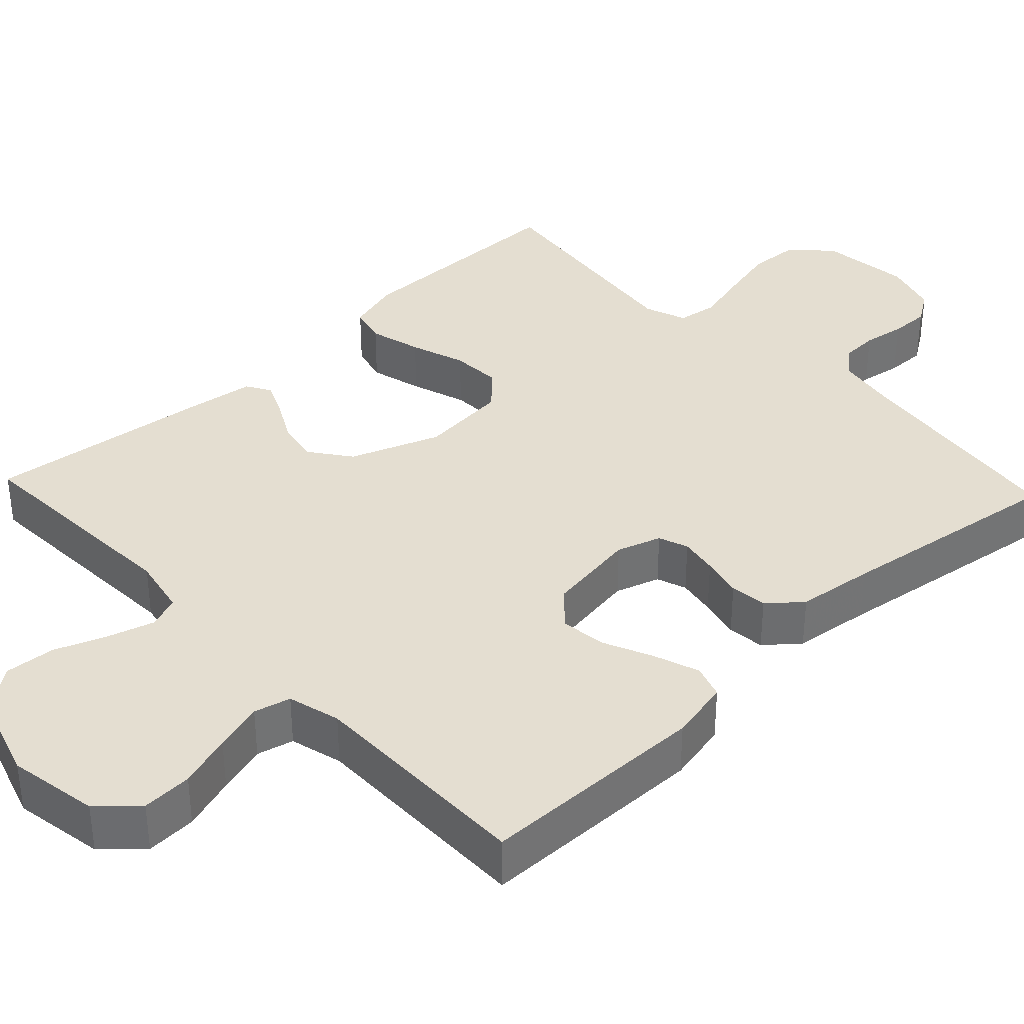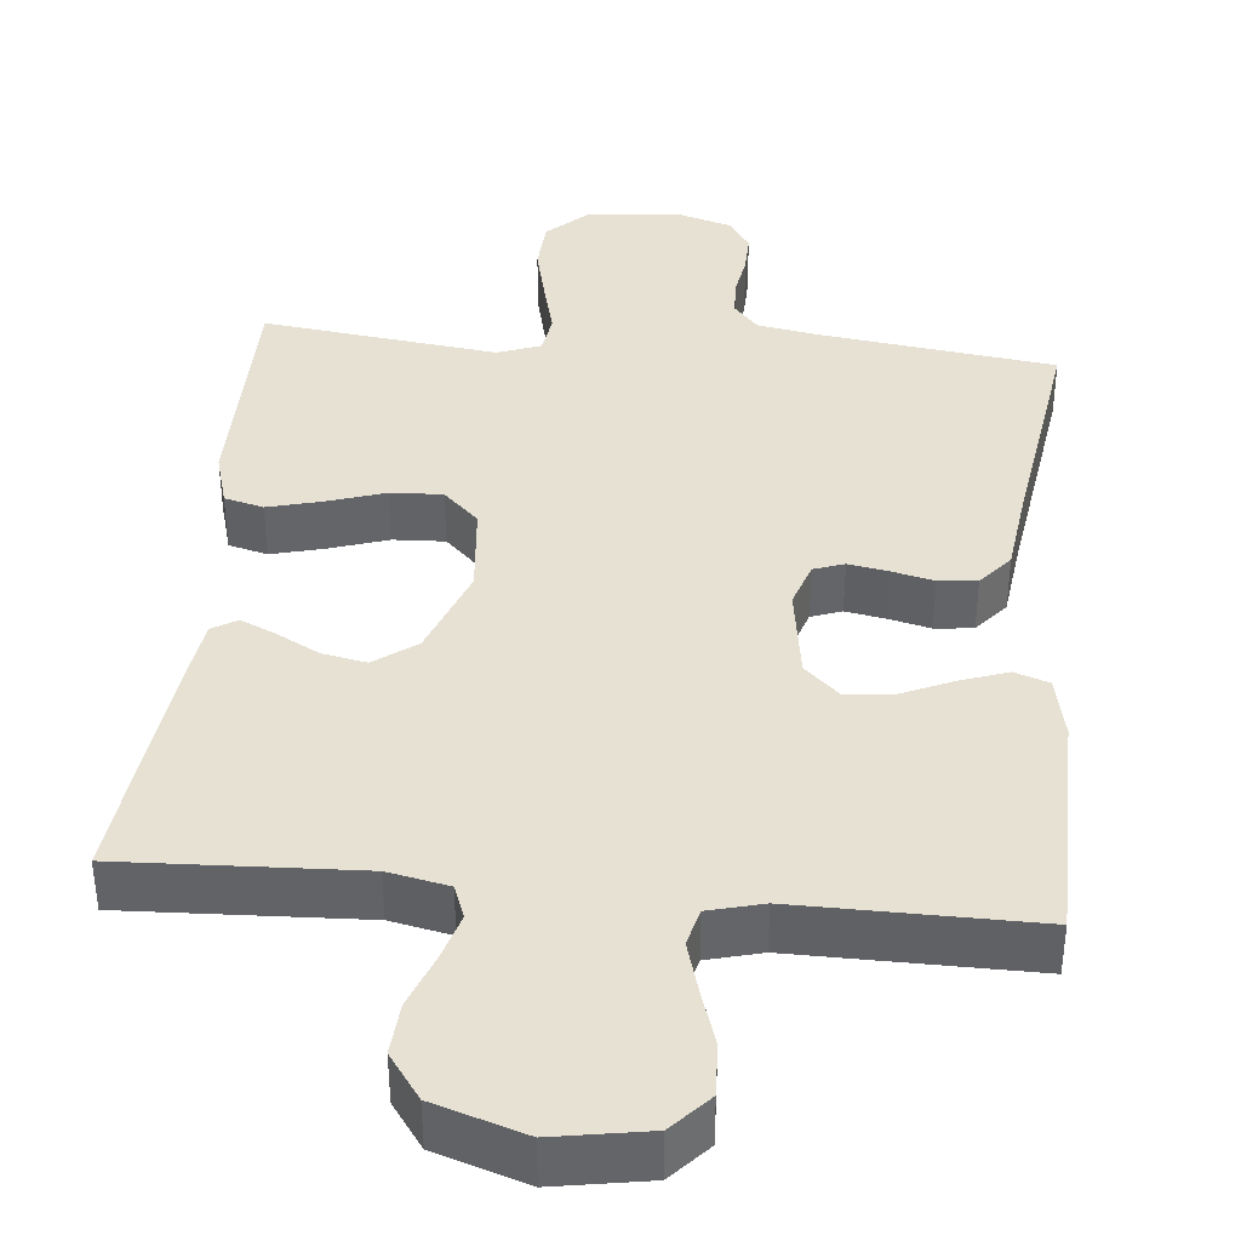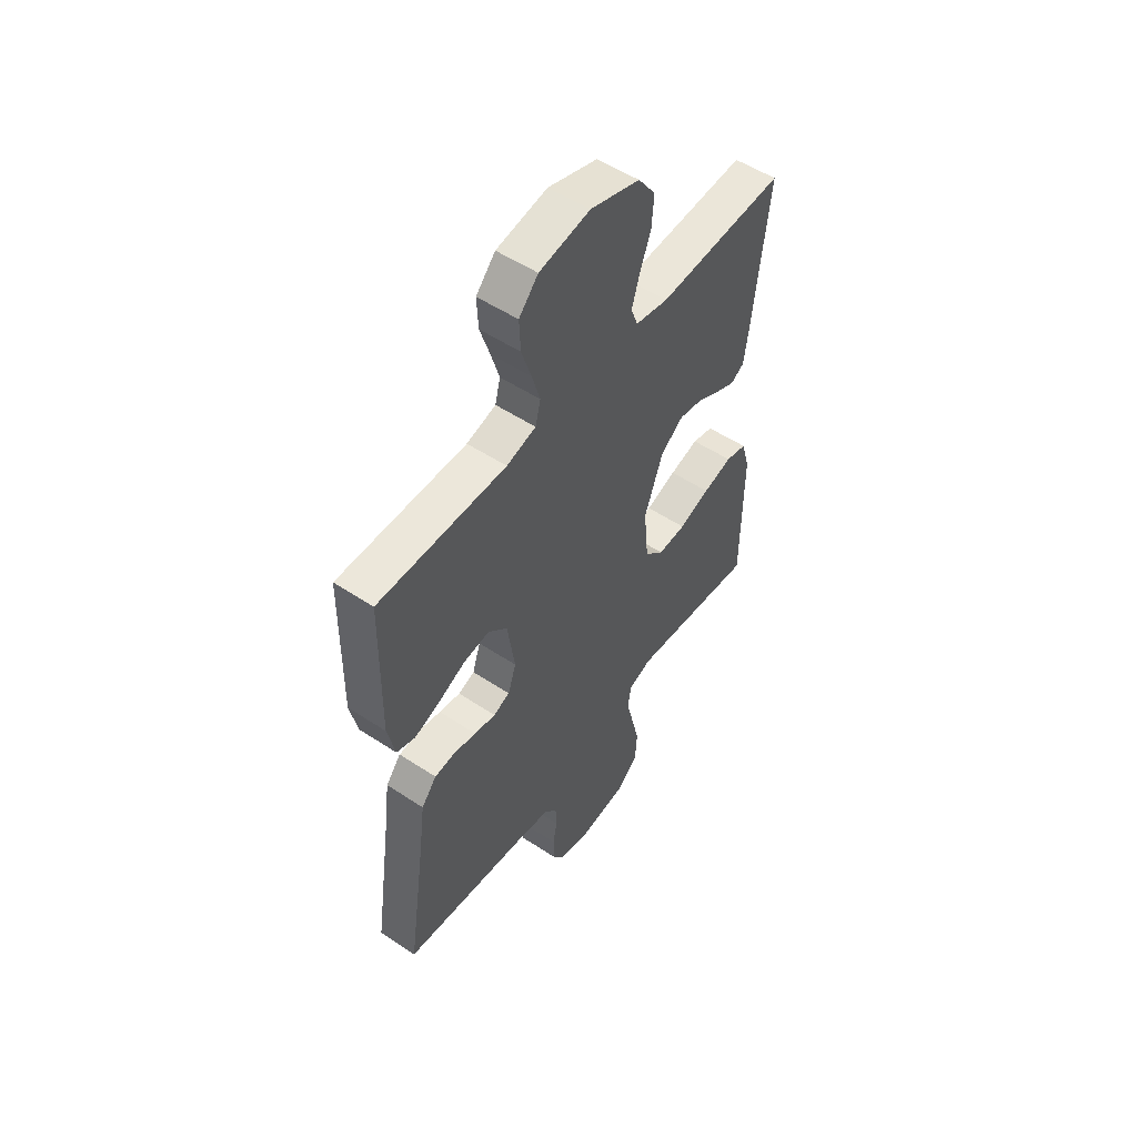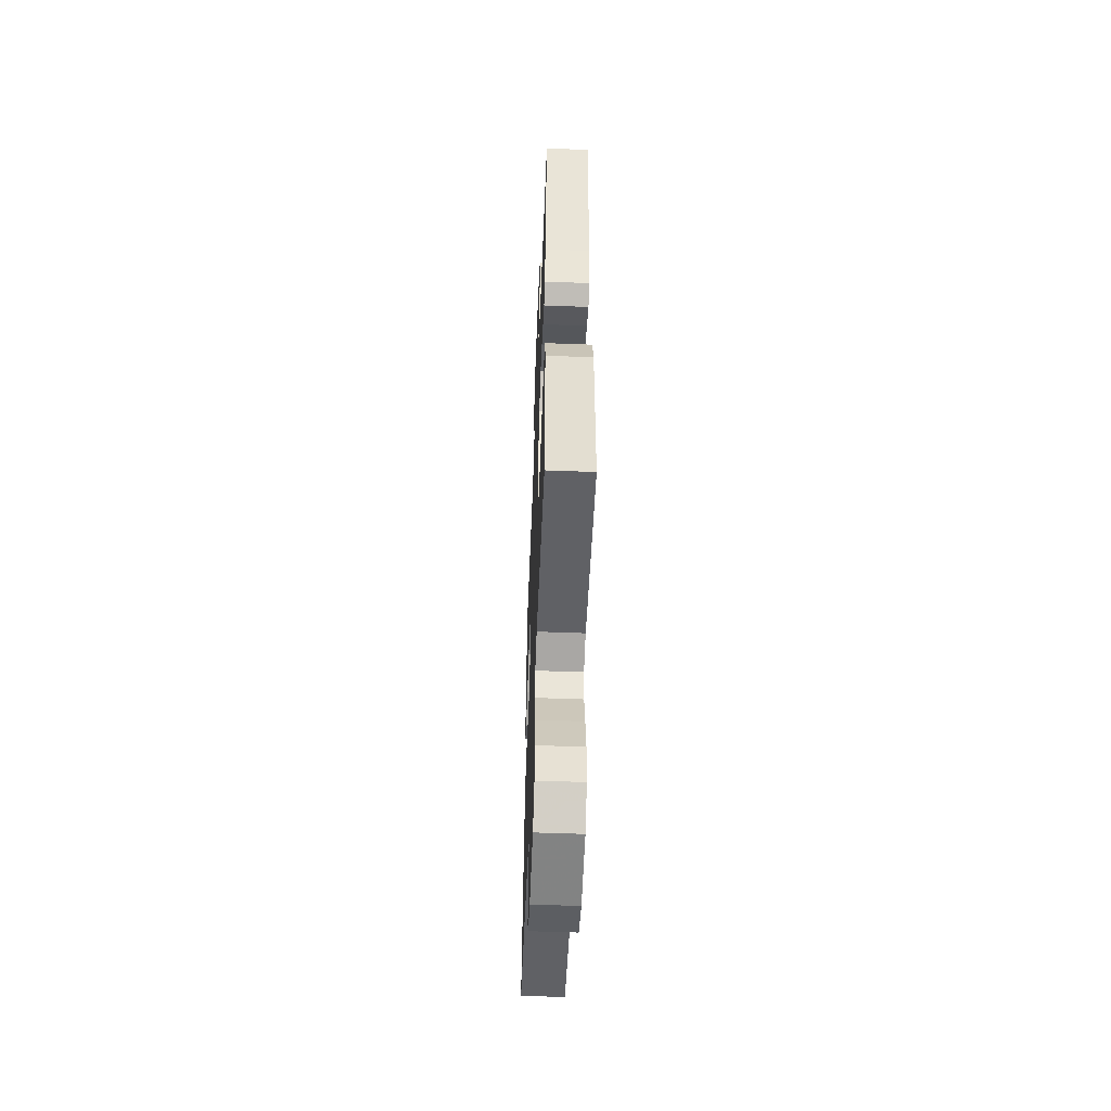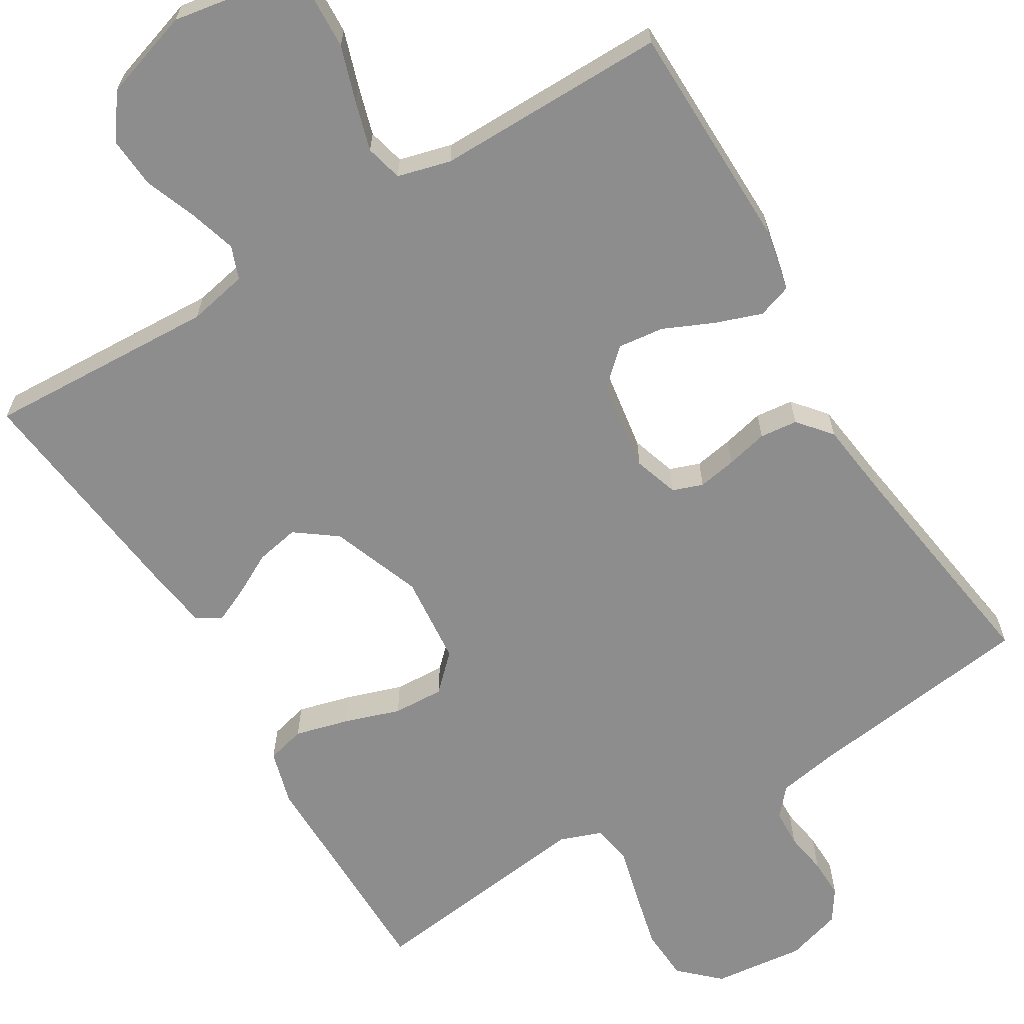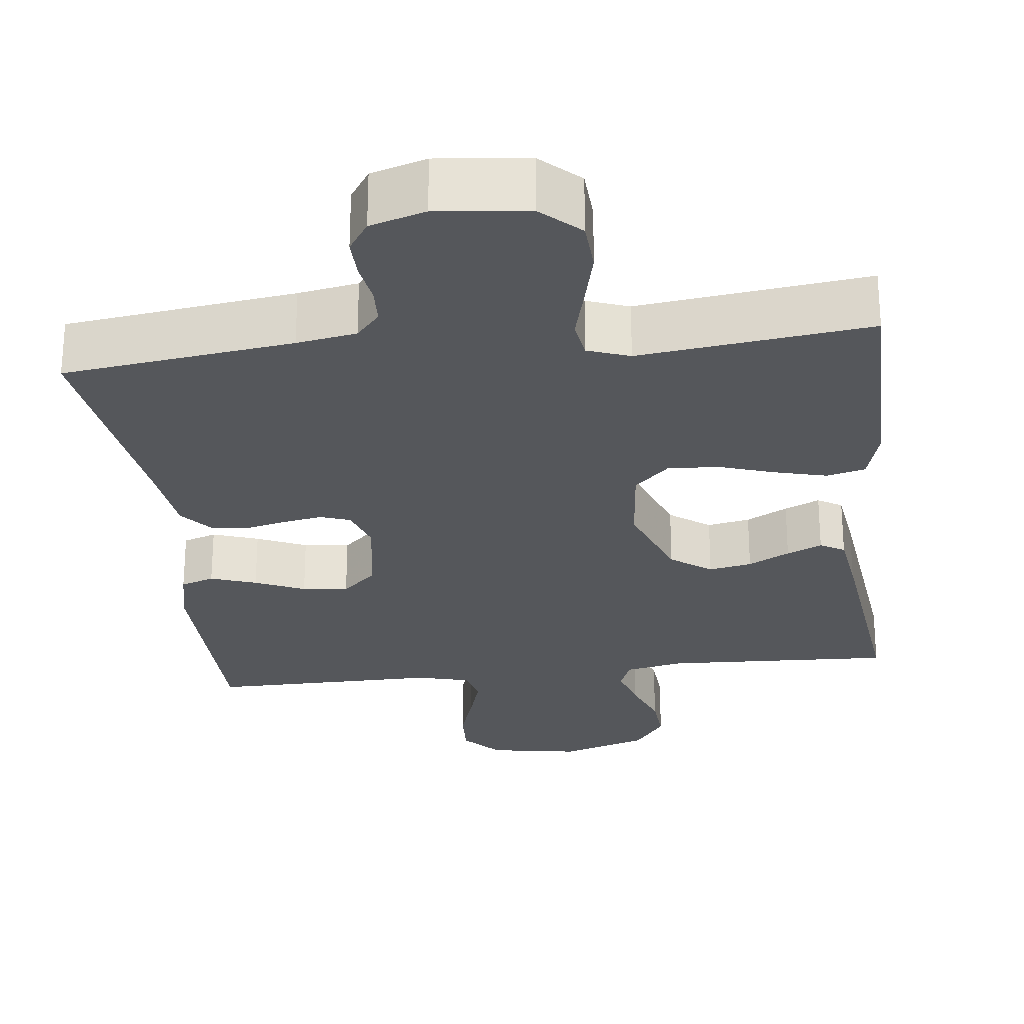
<metadata>
{"format":"obj","ext":"obj","renderer":"f3d","projection":"perspective","resolution":1024,"background":"white","views":[{"elev":36.4,"azim":46.6,"up":"+Y"},{"elev":38.9,"azim":5.4,"up":"+Y"},{"elev":53.3,"azim":125.3,"up":"+Z"},{"elev":-54.7,"azim":-92.3,"up":"+Z"},{"elev":-64.6,"azim":31.0,"up":"+Y"},{"elev":-26.5,"azim":-173.4,"up":"+Y"}]}
</metadata>
<code>
v 0.5 0.07 0.5
v 0.505 0.07 0.2
v 0.488 0.07 0.12
v 0.444 0.07 0.105
v 0.384 0.07 0.126
v 0.319 0.07 0.155
v 0.259 0.07 0.162
v 0.214 0.07 0.12
v 0.196 0.07 0
v 0.215 0.07 -0.058
v 0.254 0.07 -0.072
v 0.304 0.07 -0.063
v 0.358 0.07 -0.05
v 0.407 0.07 -0.055
v 0.443 0.07 -0.098
v 0.456 0.07 -0.2
v 0.5 0.07 -0.5
v 0.2 0.07 -0.54
v 0.122 0.07 -0.554
v 0.091 0.07 -0.59
v 0.089 0.07 -0.639
v 0.098 0.07 -0.694
v 0.099 0.07 -0.746
v 0.072 0.07 -0.787
v 0 0.07 -0.809
v -0.119 0.07 -0.796
v -0.169 0.07 -0.749
v -0.173 0.07 -0.681
v -0.155 0.07 -0.605
v -0.137 0.07 -0.534
v -0.145 0.07 -0.482
v -0.2 0.07 -0.462
v -0.5 0.07 -0.5
v -0.502 0.07 -0.2
v -0.482 0.07 -0.129
v -0.432 0.07 -0.116
v -0.363 0.07 -0.134
v -0.29 0.07 -0.158
v -0.224 0.07 -0.161
v -0.179 0.07 -0.117
v -0.168 0.07 0
v -0.212 0.07 0.117
v -0.265 0.07 0.156
v -0.321 0.07 0.145
v -0.375 0.07 0.116
v -0.421 0.07 0.095
v -0.453 0.07 0.114
v -0.465 0.07 0.2
v -0.5 0.07 0.5
v -0.2 0.07 0.487
v -0.123 0.07 0.503
v -0.107 0.07 0.546
v -0.125 0.07 0.606
v -0.151 0.07 0.674
v -0.156 0.07 0.74
v -0.115 0.07 0.797
v 0 0.07 0.834
v 0.119 0.07 0.814
v 0.164 0.07 0.765
v 0.161 0.07 0.699
v 0.138 0.07 0.628
v 0.119 0.07 0.563
v 0.131 0.07 0.515
v 0.2 0.07 0.497
v 0.5 0 0.5
v 0.505 0 0.2
v 0.488 0 0.12
v 0.444 0 0.105
v 0.384 0 0.126
v 0.319 0 0.155
v 0.259 0 0.162
v 0.214 0 0.12
v 0.196 0 0
v 0.215 0 -0.058
v 0.254 0 -0.072
v 0.304 0 -0.063
v 0.358 0 -0.05
v 0.407 0 -0.055
v 0.443 0 -0.098
v 0.456 0 -0.2
v 0.5 0 -0.5
v 0.2 0 -0.54
v 0.122 0 -0.554
v 0.091 0 -0.59
v 0.089 0 -0.639
v 0.098 0 -0.694
v 0.099 0 -0.746
v 0.072 0 -0.787
v 0 0 -0.809
v -0.119 0 -0.796
v -0.169 0 -0.749
v -0.173 0 -0.681
v -0.155 0 -0.605
v -0.137 0 -0.534
v -0.145 0 -0.482
v -0.2 0 -0.462
v -0.5 0 -0.5
v -0.502 0 -0.2
v -0.482 0 -0.129
v -0.432 0 -0.116
v -0.363 0 -0.134
v -0.29 0 -0.158
v -0.224 0 -0.161
v -0.179 0 -0.117
v -0.168 0 0
v -0.212 0 0.117
v -0.265 0 0.156
v -0.321 0 0.145
v -0.375 0 0.116
v -0.421 0 0.095
v -0.453 0 0.114
v -0.465 0 0.2
v -0.5 0 0.5
v -0.2 0 0.487
v -0.123 0 0.503
v -0.107 0 0.546
v -0.125 0 0.606
v -0.151 0 0.674
v -0.156 0 0.74
v -0.115 0 0.797
v 0 0 0.834
v 0.119 0 0.814
v 0.164 0 0.765
v 0.161 0 0.699
v 0.138 0 0.628
v 0.119 0 0.563
v 0.131 0 0.515
v 0.2 0 0.497
f 58 59 60 61
f 58 61 62
f 57 58 62
f 56 57 62 63
f 53 54 55 56
f 52 53 56 63
f 47 48 49 50
f 47 50 51
f 44 45 46 47
f 44 47 51
f 43 44 51
f 42 43 51
f 41 42 51 52
f 35 36 37 38
f 33 34 35 38
f 32 33 38 39
f 31 32 39 40
f 27 28 29 30
f 25 26 27 30
f 21 22 23 24
f 20 21 24 25
f 16 17 18
f 16 18 19
f 15 16 19
f 12 13 14 15
f 11 12 15 19
f 10 11 19 20
f 3 4 5 6
f 1 2 3 6
f 64 1 6 7
f 63 64 7 8
f 52 63 8 9
f 31 40 41 52
f 25 30 31 52
f 20 25 52
f 9 10 20 52
f 125 124 123 122
f 126 125 122
f 126 122 121
f 127 126 121 120
f 120 119 118 117
f 127 120 117 116
f 114 113 112 111
f 115 114 111
f 111 110 109 108
f 115 111 108
f 115 108 107
f 115 107 106
f 116 115 106 105
f 102 101 100 99
f 102 99 98 97
f 103 102 97 96
f 104 103 96 95
f 94 93 92 91
f 94 91 90 89
f 88 87 86 85
f 89 88 85 84
f 82 81 80
f 83 82 80
f 83 80 79
f 79 78 77 76
f 83 79 76 75
f 84 83 75 74
f 70 69 68 67
f 70 67 66 65
f 71 70 65 128
f 72 71 128 127
f 73 72 127 116
f 116 105 104 95
f 116 95 94 89
f 116 89 84
f 116 84 74 73
f 1 65 66 2
f 2 66 67 3
f 3 67 68 4
f 4 68 69 5
f 5 69 70 6
f 6 70 71 7
f 7 71 72 8
f 8 72 73 9
f 9 73 74 10
f 10 74 75 11
f 11 75 76 12
f 12 76 77 13
f 13 77 78 14
f 14 78 79 15
f 15 79 80 16
f 16 80 81 17
f 17 81 82 18
f 18 82 83 19
f 19 83 84 20
f 20 84 85 21
f 21 85 86 22
f 22 86 87 23
f 23 87 88 24
f 24 88 89 25
f 25 89 90 26
f 26 90 91 27
f 27 91 92 28
f 28 92 93 29
f 29 93 94 30
f 30 94 95 31
f 31 95 96 32
f 32 96 97 33
f 33 97 98 34
f 34 98 99 35
f 35 99 100 36
f 36 100 101 37
f 37 101 102 38
f 38 102 103 39
f 39 103 104 40
f 40 104 105 41
f 41 105 106 42
f 42 106 107 43
f 43 107 108 44
f 44 108 109 45
f 45 109 110 46
f 46 110 111 47
f 47 111 112 48
f 48 112 113 49
f 49 113 114 50
f 50 114 115 51
f 51 115 116 52
f 52 116 117 53
f 53 117 118 54
f 54 118 119 55
f 55 119 120 56
f 56 120 121 57
f 57 121 122 58
f 58 122 123 59
f 59 123 124 60
f 60 124 125 61
f 61 125 126 62
f 62 126 127 63
f 63 127 128 64
f 64 128 65 1

</code>
